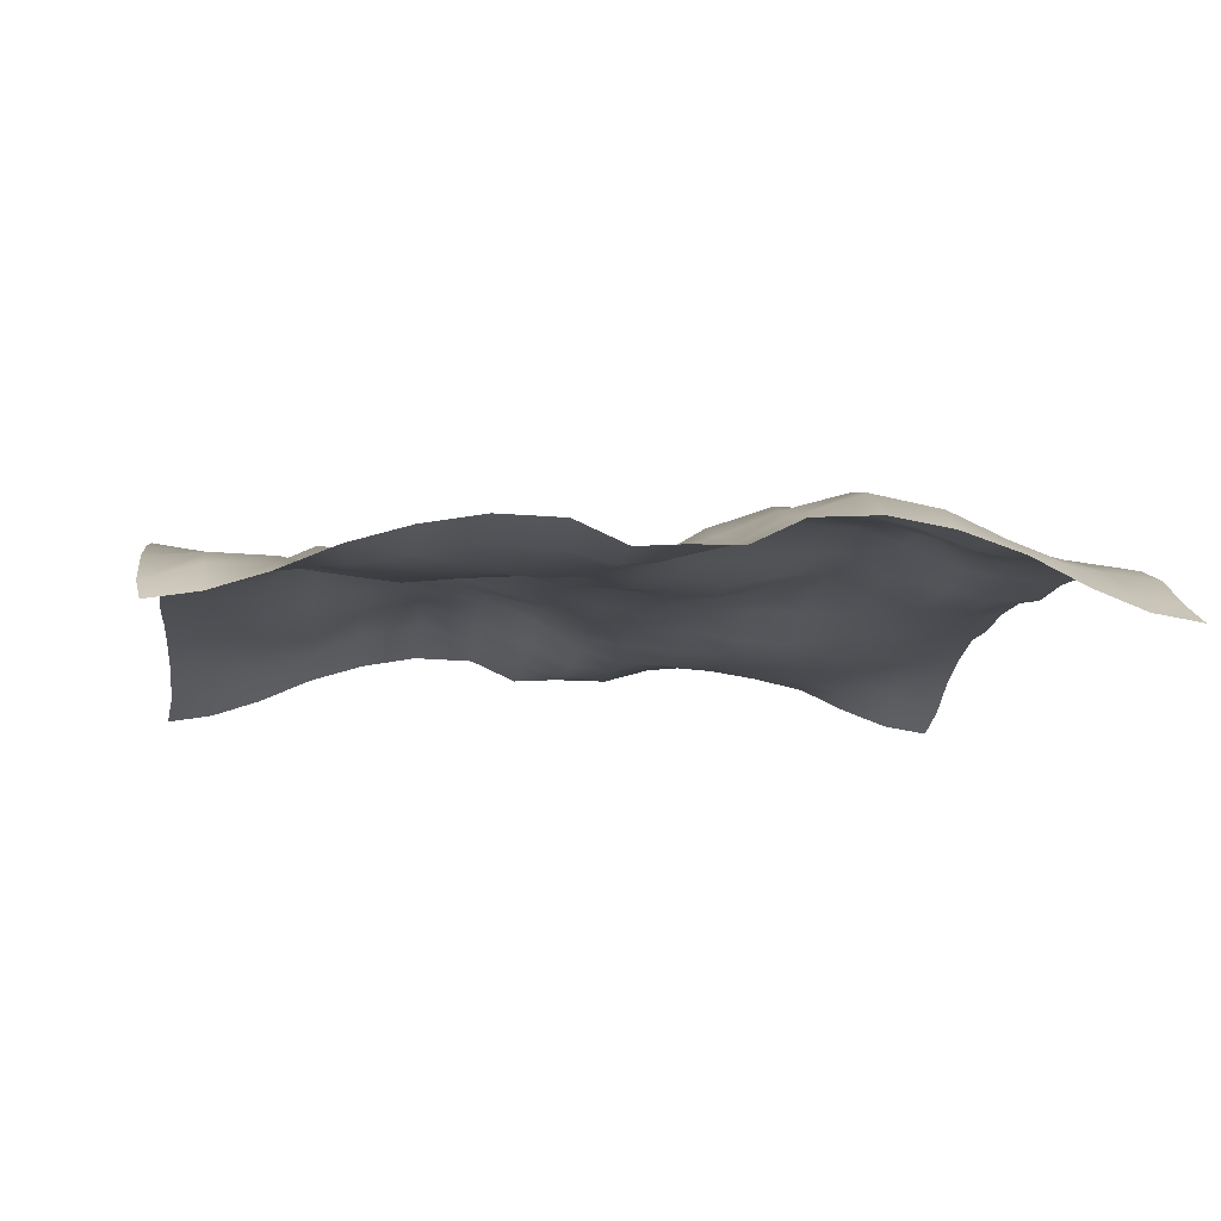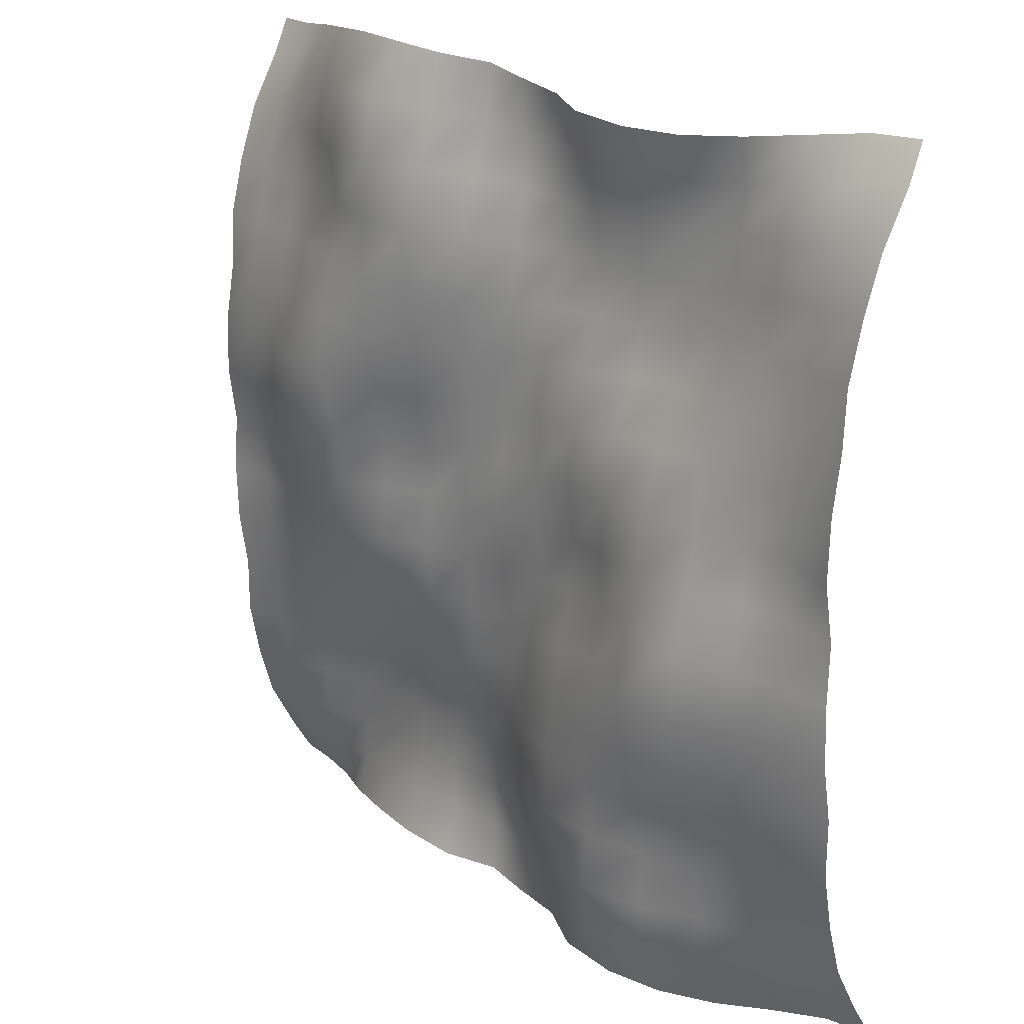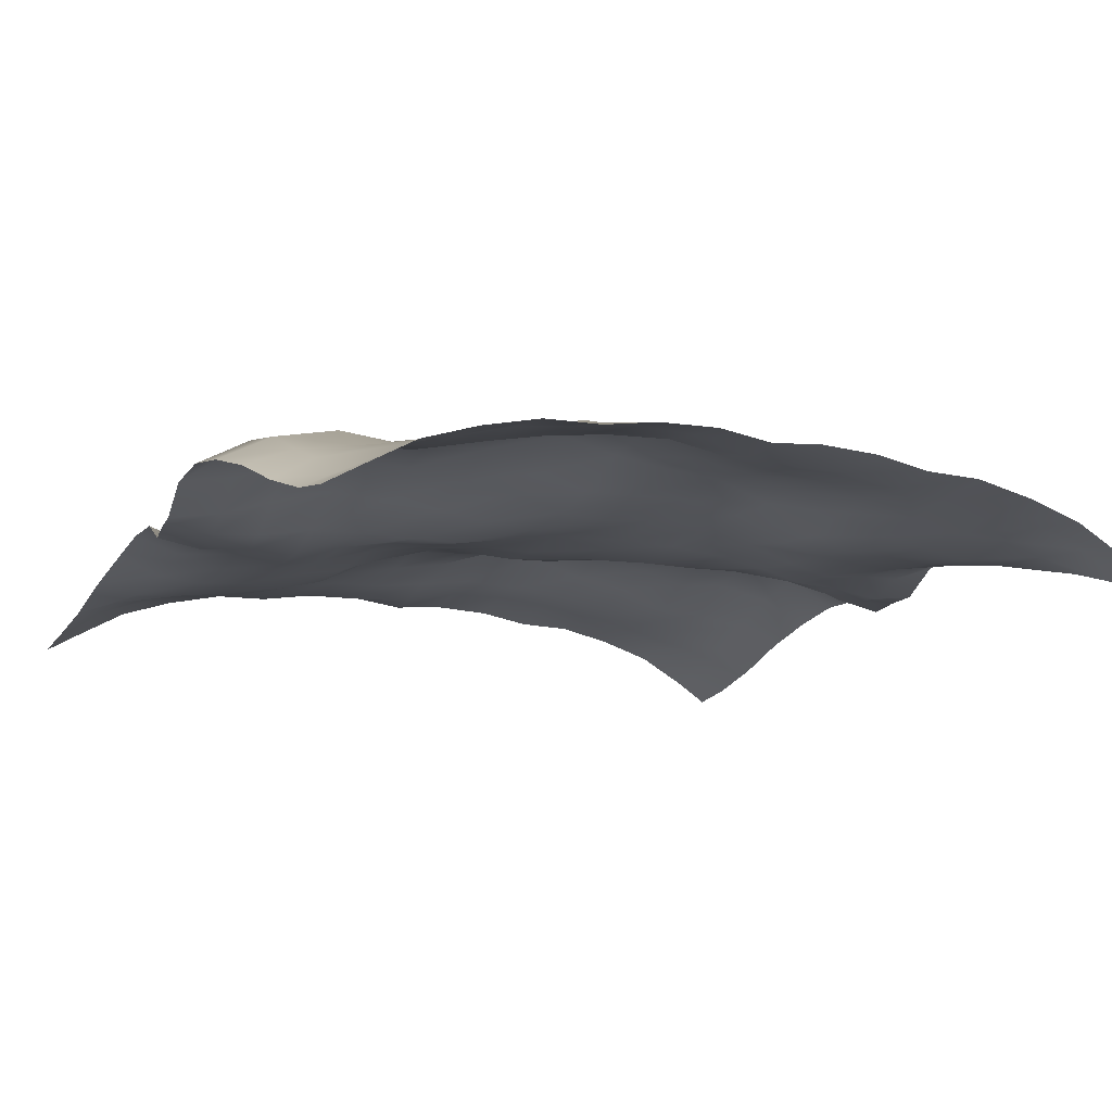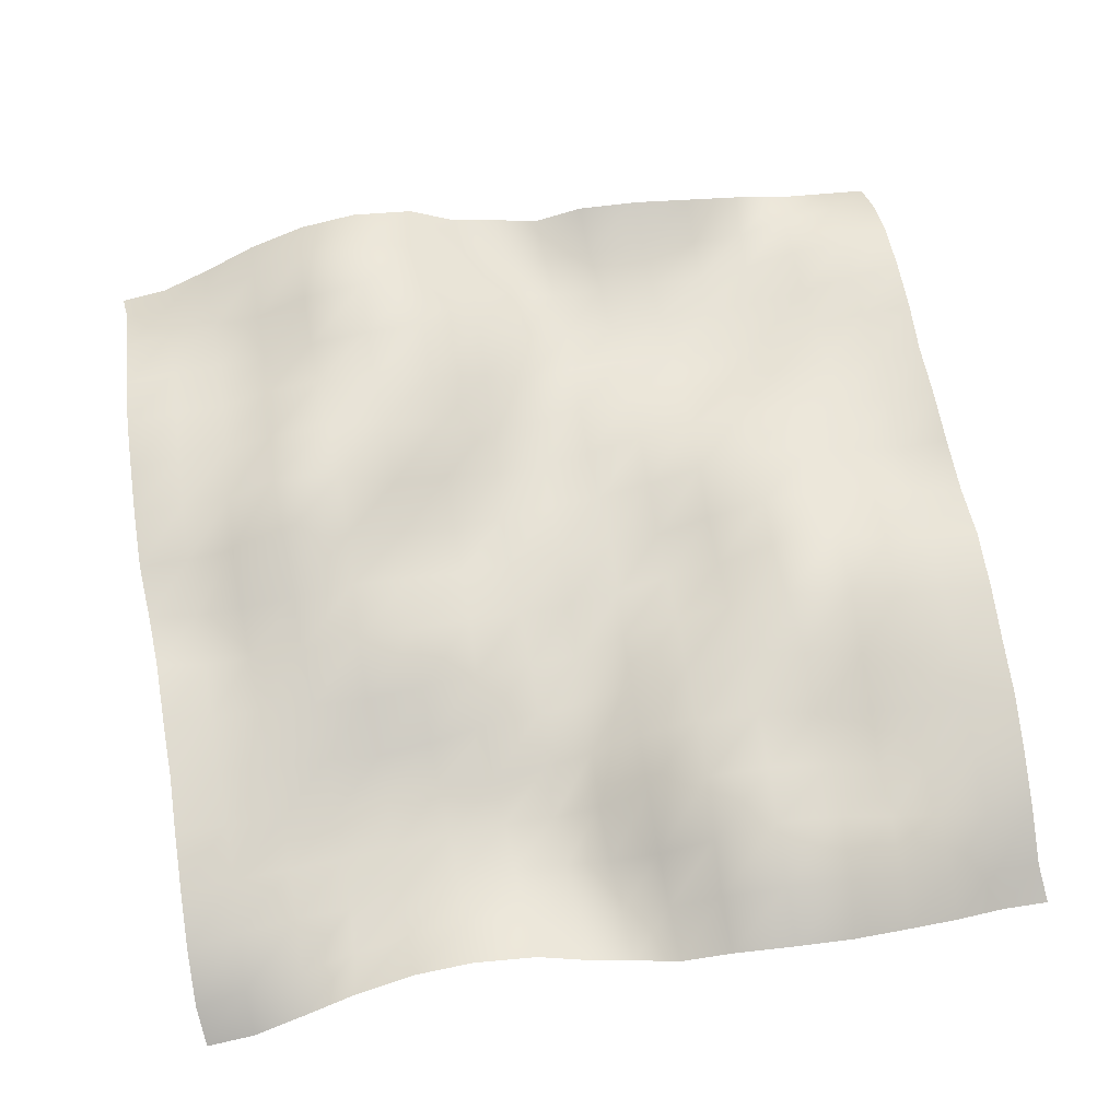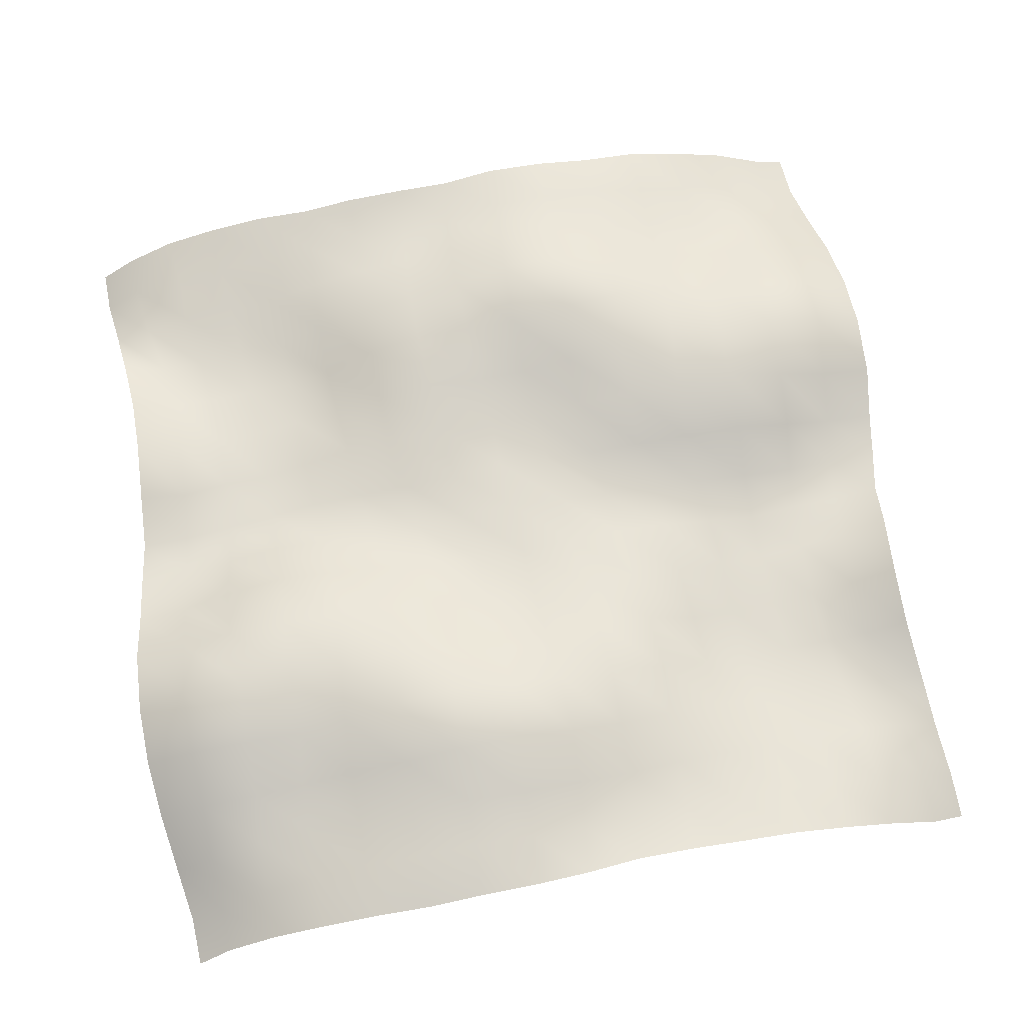
<metadata>
{"format":"obj","ext":"obj","renderer":"f3d","projection":"perspective","resolution":1024,"background":"white","views":[{"elev":-8.9,"azim":-8.4,"up":"+Y"},{"elev":20.4,"azim":-132.6,"up":"+Z"},{"elev":-12.4,"azim":63.2,"up":"+Y"},{"elev":66.7,"azim":-9.8,"up":"+Y"},{"elev":68.3,"azim":79.0,"up":"+Y"}]}
</metadata>
<code>
o Plan.003_Plan.001
v 3.007e+04 -6374 -2.885e+04
v 2.669e+04 -5838 -2.878e+04
v 2.303e+04 -4575 -2.83e+04
v 1.921e+04 -2855 -2.785e+04
v 1.506e+04 -1566 -2.751e+04
v 1.091e+04 -850.4 -2.753e+04
v 6485 -1040 -2.783e+04
v 3065 -2651 -2.826e+04
v -97.46 -2548 -2.885e+04
v -3260 -2651 -2.944e+04
v -6680 -1040 -2.986e+04
v -1.111e+04 -850.4 -3.017e+04
v -1.526e+04 -1566 -3.018e+04
v -1.941e+04 -2855 -2.985e+04
v -2.322e+04 -4575 -2.939e+04
v -2.689e+04 -5838 -2.891e+04
v -3.027e+04 -6374 -2.885e+04
v 3.037e+04 -4924 -2.634e+04
v 2.677e+04 -3842 -2.609e+04
v 2.268e+04 -3572 -2.556e+04
v 1.89e+04 -3515 -2.475e+04
v 1.502e+04 -2744 -2.435e+04
v 1.092e+04 -1858 -2.423e+04
v 6638 -2230 -2.443e+04
v 3241 -3139 -2.488e+04
v 71.23 -2702 -2.522e+04
v -3156 -1977 -2.573e+04
v -6661 -235 -2.605e+04
v -1.104e+04 1171 -2.648e+04
v -1.56e+04 301.5 -2.654e+04
v -1.949e+04 -1421 -2.648e+04
v -2.328e+04 -2895 -2.655e+04
v -2.679e+04 -4615 -2.65e+04
v -2.996e+04 -4924 -2.634e+04
v 3.03e+04 -2902 -2.272e+04
v 2.664e+04 -2518 -2.229e+04
v 2.251e+04 -2588 -2.193e+04
v 1.875e+04 -3352 -2.167e+04
v 1.499e+04 -3021 -2.125e+04
v 1.1e+04 -2667 -2.097e+04
v 7008 -2360 -2.107e+04
v 3373 -2717 -2.133e+04
v 297.4 -2345 -2.171e+04
v -3041 -759.1 -2.216e+04
v -6845 840.4 -2.229e+04
v -1.121e+04 2119 -2.214e+04
v -1.584e+04 1186 -2.223e+04
v -1.955e+04 -719.3 -2.231e+04
v -2.31e+04 -1529 -2.255e+04
v -2.665e+04 -2497 -2.281e+04
v -3.004e+04 -2902 -2.272e+04
v 3.014e+04 -1657 -1.889e+04
v 2.643e+04 -1964 -1.866e+04
v 2.251e+04 -2529 -1.839e+04
v 1.882e+04 -2843 -1.816e+04
v 1.499e+04 -2734 -1.793e+04
v 1.111e+04 -2585 -1.778e+04
v 7149 -2713 -1.764e+04
v 3660 -2649 -1.777e+04
v 393.4 -1588 -1.785e+04
v -3020 448.1 -1.792e+04
v -7205 1910 -1.805e+04
v -1.15e+04 1878 -1.809e+04
v -1.581e+04 878.8 -1.835e+04
v -1.952e+04 -566.1 -1.871e+04
v -2.301e+04 -1158 -1.874e+04
v -2.652e+04 -1385 -1.889e+04
v -3.019e+04 -1657 -1.889e+04
v 2.998e+04 -749.3 -1.483e+04
v 2.641e+04 -1252 -1.482e+04
v 2.26e+04 -1771 -1.494e+04
v 1.882e+04 -2383 -1.488e+04
v 1.507e+04 -2735 -1.451e+04
v 1.132e+04 -2340 -1.435e+04
v 7390 -2108 -1.442e+04
v 3658 -1802 -1.424e+04
v 215.1 -1402 -1.389e+04
v -3194 251.2 -1.373e+04
v -7291 1701 -1.378e+04
v -1.147e+04 2122 -1.421e+04
v -1.565e+04 1754 -1.466e+04
v -1.962e+04 856.3 -1.485e+04
v -2.31e+04 -370.8 -1.49e+04
v -2.654e+04 -324.6 -1.495e+04
v -3.035e+04 -749.3 -1.483e+04
v 2.987e+04 -654 -1.085e+04
v 2.651e+04 -1003 -1.093e+04
v 2.287e+04 -858.7 -1.113e+04
v 1.891e+04 -1062 -1.131e+04
v 1.515e+04 -1918 -1.135e+04
v 1.147e+04 -1715 -1.11e+04
v 7522 -1067 -1.074e+04
v 3460 -1138 -1.042e+04
v 55.38 -1486 -1.006e+04
v -3369 -25.43 -9793
v -7298 1272 -9724
v -1.13e+04 2467 -9902
v -1.557e+04 2737 -1.045e+04
v -1.976e+04 1545 -1.078e+04
v -2.316e+04 463 -1.085e+04
v -2.677e+04 433 -1.085e+04
v -3.046e+04 -654 -1.085e+04
v 2.985e+04 -1.018 -6909
v 2.654e+04 -499.1 -6987
v 2.306e+04 -210 -7173
v 1.92e+04 -99.88 -7465
v 1.537e+04 -50.82 -7653
v 1.133e+04 -20.29 -7422
v 7390 -425.9 -6961
v 3442 -858.6 -6601
v -77.34 -1439 -6379
v -3502 -514.6 -5935
v -7431 740.5 -5653
v -1.125e+04 1356 -5564
v -1.518e+04 3096 -6018
v -1.987e+04 2845 -6596
v -2.342e+04 974.3 -6614
v -2.685e+04 740.7 -6680
v -3.048e+04 -1.018 -6909
v 2.985e+04 159.6 -2604
v 2.658e+04 -543.3 -2877
v 2.325e+04 -38.72 -3165
v 1.947e+04 722.6 -3431
v 1.536e+04 1277 -3505
v 1.115e+04 722.3 -3195
v 7279 24.37 -2903
v 3540 -714.9 -2767
v -55.51 -755.9 -2716
v -3801 -774.2 -2302
v -7441 -284.6 -1886
v -1.122e+04 484.8 -1867
v -1.508e+04 2170 -1706
v -1.977e+04 2879 -1858
v -2.362e+04 1152 -2250
v -2.688e+04 635.7 -2346
v -3.049e+04 159.6 -2604
v 3.007e+04 -261.6 1321
v 2.671e+04 -321.2 875.2
v 2.339e+04 504.3 625.3
v 1.951e+04 1353 395.1
v 1.519e+04 1592 584.8
v 1.099e+04 588.6 803.2
v 7249 -457.7 1032
v 3708 -595.9 1162
v -97.46 -195 1321
v -3903 -595.9 1480
v -7444 -457.7 1610
v -1.118e+04 588.6 1839
v -1.538e+04 1592 2058
v -1.97e+04 1353 2247
v -2.358e+04 504.3 2017
v -2.691e+04 -321.2 1767
v -3.027e+04 -261.6 1321
v 3.029e+04 159.6 5246
v 2.669e+04 635.7 4988
v 2.343e+04 1152 4892
v 1.958e+04 2879 4501
v 1.488e+04 2170 4349
v 1.102e+04 484.8 4510
v 7246 -284.6 4529
v 3606 -774.2 4945
v -139.4 -755.9 5358
v -3735 -714.9 5410
v -7474 24.37 5546
v -1.135e+04 722.3 5838
v -1.555e+04 1277 6148
v -1.967e+04 722.6 6073
v -2.345e+04 -38.72 5807
v -2.677e+04 -543.3 5520
v -3.005e+04 159.6 5246
v 3.029e+04 -1.018 9551
v 2.665e+04 740.7 9322
v 2.323e+04 974.3 9257
v 1.968e+04 2845 9239
v 1.498e+04 3096 8661
v 1.105e+04 1356 8207
v 7236 740.5 8296
v 3307 -514.6 8577
v -117.6 -1439 9022
v -3637 -858.6 9244
v -7585 -425.9 9604
v -1.153e+04 -20.29 1.006e+04
v -1.557e+04 -50.82 1.03e+04
v -1.939e+04 -99.88 1.011e+04
v -2.326e+04 -210 9816
v -2.673e+04 -499.1 9630
v -3.005e+04 -1.018 9551
v 3.027e+04 -654 1.349e+04
v 2.658e+04 433 1.349e+04
v 2.296e+04 463 1.349e+04
v 1.957e+04 1545 1.342e+04
v 1.537e+04 2737 1.309e+04
v 1.11e+04 2467 1.254e+04
v 7103 1272 1.237e+04
v 3174 -25.43 1.244e+04
v -250.3 -1486 1.27e+04
v -3655 -1138 1.306e+04
v -7717 -1067 1.338e+04
v -1.167e+04 -1715 1.375e+04
v -1.535e+04 -1918 1.399e+04
v -1.911e+04 -1062 1.395e+04
v -2.306e+04 -858.7 1.378e+04
v -2.671e+04 -1003 1.357e+04
v -3.007e+04 -654 1.349e+04
v 3.016e+04 -749.3 1.748e+04
v 2.634e+04 -324.6 1.76e+04
v 2.291e+04 -370.8 1.754e+04
v 1.942e+04 856.3 1.749e+04
v 1.546e+04 1754 1.73e+04
v 1.128e+04 2122 1.685e+04
v 7096 1701 1.642e+04
v 2999 251.2 1.637e+04
v -410 -1402 1.654e+04
v -3853 -1802 1.689e+04
v -7585 -2108 1.706e+04
v -1.151e+04 -2340 1.699e+04
v -1.527e+04 -2735 1.716e+04
v -1.901e+04 -2383 1.752e+04
v -2.28e+04 -1771 1.758e+04
v -2.661e+04 -1252 1.746e+04
v -3.018e+04 -749.3 1.748e+04
v 3e+04 -1657 2.153e+04
v 2.633e+04 -1385 2.153e+04
v 2.281e+04 -1158 2.138e+04
v 1.933e+04 -566.1 2.135e+04
v 1.562e+04 878.8 2.1e+04
v 1.131e+04 1878 2.073e+04
v 7010 1910 2.069e+04
v 2825 448.1 2.057e+04
v -588.3 -1588 2.049e+04
v -3855 -2649 2.041e+04
v -7344 -2713 2.028e+04
v -1.13e+04 -2585 2.043e+04
v -1.518e+04 -2734 2.057e+04
v -1.901e+04 -2843 2.08e+04
v -2.271e+04 -2529 2.103e+04
v -2.662e+04 -1964 2.13e+04
v -3.034e+04 -1657 2.153e+04
v 2.984e+04 -2902 2.537e+04
v 2.646e+04 -2497 2.545e+04
v 2.291e+04 -1529 2.519e+04
v 1.935e+04 -719.3 2.495e+04
v 1.565e+04 1186 2.487e+04
v 1.101e+04 2119 2.479e+04
v 6650 840.4 2.494e+04
v 2846 -759.1 2.48e+04
v -492.3 -2345 2.435e+04
v -3568 -2717 2.397e+04
v -7203 -2360 2.371e+04
v -1.119e+04 -2667 2.361e+04
v -1.519e+04 -3021 2.39e+04
v -1.894e+04 -3352 2.431e+04
v -2.27e+04 -2588 2.457e+04
v -2.683e+04 -2518 2.494e+04
v -3.049e+04 -2902 2.537e+04
v 2.977e+04 -4924 2.898e+04
v 2.659e+04 -4615 2.914e+04
v 2.308e+04 -2895 2.919e+04
v 1.93e+04 -1421 2.912e+04
v 1.541e+04 301.5 2.919e+04
v 1.084e+04 1171 2.912e+04
v 6466 -235 2.869e+04
v 2961 -1977 2.838e+04
v -266.1 -2702 2.786e+04
v -3436 -3139 2.752e+04
v -6833 -2230 2.707e+04
v -1.112e+04 -1858 2.687e+04
v -1.522e+04 -2744 2.699e+04
v -1.91e+04 -3515 2.739e+04
v -2.288e+04 -3572 2.821e+04
v -2.696e+04 -3842 2.873e+04
v -3.057e+04 -4924 2.898e+04
v 3.007e+04 -6374 3.149e+04
v 2.669e+04 -5838 3.155e+04
v 2.303e+04 -4575 3.203e+04
v 1.921e+04 -2855 3.249e+04
v 1.506e+04 -1566 3.283e+04
v 1.091e+04 -850.4 3.281e+04
v 6485 -1040 3.25e+04
v 3065 -2651 3.208e+04
v -97.46 -2548 3.149e+04
v -3260 -2651 3.09e+04
v -6680 -1040 3.047e+04
v -1.111e+04 -850.4 3.017e+04
v -1.526e+04 -1566 3.015e+04
v -1.941e+04 -2855 3.049e+04
v -2.322e+04 -4575 3.095e+04
v -2.689e+04 -5838 3.143e+04
v -3.027e+04 -6374 3.149e+04
f 1 18 19 2
f 2 19 20 3
f 3 20 21 4
f 4 21 22 5
f 5 22 23 6
f 6 23 24 7
f 7 24 25 8
f 8 25 26 9
f 9 26 27 10
f 10 27 28 11
f 11 28 29 12
f 12 29 30 13
f 13 30 31 14
f 14 31 32 15
f 15 32 33 16
f 16 33 34 17
f 18 35 36 19
f 19 36 37 20
f 20 37 38 21
f 21 38 39 22
f 22 39 40 23
f 23 40 41 24
f 24 41 42 25
f 25 42 43 26
f 26 43 44 27
f 27 44 45 28
f 28 45 46 29
f 29 46 47 30
f 30 47 48 31
f 31 48 49 32
f 32 49 50 33
f 33 50 51 34
f 35 52 53 36
f 36 53 54 37
f 37 54 55 38
f 38 55 56 39
f 39 56 57 40
f 40 57 58 41
f 41 58 59 42
f 42 59 60 43
f 43 60 61 44
f 44 61 62 45
f 45 62 63 46
f 46 63 64 47
f 47 64 65 48
f 48 65 66 49
f 49 66 67 50
f 50 67 68 51
f 52 69 70 53
f 53 70 71 54
f 54 71 72 55
f 55 72 73 56
f 56 73 74 57
f 57 74 75 58
f 58 75 76 59
f 59 76 77 60
f 60 77 78 61
f 61 78 79 62
f 62 79 80 63
f 63 80 81 64
f 64 81 82 65
f 65 82 83 66
f 66 83 84 67
f 67 84 85 68
f 69 86 87 70
f 70 87 88 71
f 71 88 89 72
f 72 89 90 73
f 73 90 91 74
f 74 91 92 75
f 75 92 93 76
f 76 93 94 77
f 77 94 95 78
f 78 95 96 79
f 79 96 97 80
f 80 97 98 81
f 81 98 99 82
f 82 99 100 83
f 83 100 101 84
f 84 101 102 85
f 86 103 104 87
f 87 104 105 88
f 88 105 106 89
f 89 106 107 90
f 90 107 108 91
f 91 108 109 92
f 92 109 110 93
f 93 110 111 94
f 94 111 112 95
f 95 112 113 96
f 96 113 114 97
f 97 114 115 98
f 98 115 116 99
f 99 116 117 100
f 100 117 118 101
f 101 118 119 102
f 103 120 121 104
f 104 121 122 105
f 105 122 123 106
f 106 123 124 107
f 107 124 125 108
f 108 125 126 109
f 109 126 127 110
f 110 127 128 111
f 111 128 129 112
f 112 129 130 113
f 113 130 131 114
f 114 131 132 115
f 115 132 133 116
f 116 133 134 117
f 117 134 135 118
f 118 135 136 119
f 120 137 138 121
f 121 138 139 122
f 122 139 140 123
f 123 140 141 124
f 124 141 142 125
f 125 142 143 126
f 126 143 144 127
f 127 144 145 128
f 128 145 146 129
f 129 146 147 130
f 130 147 148 131
f 131 148 149 132
f 132 149 150 133
f 133 150 151 134
f 134 151 152 135
f 135 152 153 136
f 137 154 155 138
f 138 155 156 139
f 139 156 157 140
f 140 157 158 141
f 141 158 159 142
f 142 159 160 143
f 143 160 161 144
f 144 161 162 145
f 145 162 163 146
f 146 163 164 147
f 147 164 165 148
f 148 165 166 149
f 149 166 167 150
f 150 167 168 151
f 151 168 169 152
f 152 169 170 153
f 154 171 172 155
f 155 172 173 156
f 156 173 174 157
f 157 174 175 158
f 158 175 176 159
f 159 176 177 160
f 160 177 178 161
f 161 178 179 162
f 162 179 180 163
f 163 180 181 164
f 164 181 182 165
f 165 182 183 166
f 166 183 184 167
f 167 184 185 168
f 168 185 186 169
f 169 186 187 170
f 171 188 189 172
f 172 189 190 173
f 173 190 191 174
f 174 191 192 175
f 175 192 193 176
f 176 193 194 177
f 177 194 195 178
f 178 195 196 179
f 179 196 197 180
f 180 197 198 181
f 181 198 199 182
f 182 199 200 183
f 183 200 201 184
f 184 201 202 185
f 185 202 203 186
f 186 203 204 187
f 188 205 206 189
f 189 206 207 190
f 190 207 208 191
f 191 208 209 192
f 192 209 210 193
f 193 210 211 194
f 194 211 212 195
f 195 212 213 196
f 196 213 214 197
f 197 214 215 198
f 198 215 216 199
f 199 216 217 200
f 200 217 218 201
f 201 218 219 202
f 202 219 220 203
f 203 220 221 204
f 205 222 223 206
f 206 223 224 207
f 207 224 225 208
f 208 225 226 209
f 209 226 227 210
f 210 227 228 211
f 211 228 229 212
f 212 229 230 213
f 213 230 231 214
f 214 231 232 215
f 215 232 233 216
f 216 233 234 217
f 217 234 235 218
f 218 235 236 219
f 219 236 237 220
f 220 237 238 221
f 222 239 240 223
f 223 240 241 224
f 224 241 242 225
f 225 242 243 226
f 226 243 244 227
f 227 244 245 228
f 228 245 246 229
f 229 246 247 230
f 230 247 248 231
f 231 248 249 232
f 232 249 250 233
f 233 250 251 234
f 234 251 252 235
f 235 252 253 236
f 236 253 254 237
f 237 254 255 238
f 239 256 257 240
f 240 257 258 241
f 241 258 259 242
f 242 259 260 243
f 243 260 261 244
f 244 261 262 245
f 245 262 263 246
f 246 263 264 247
f 247 264 265 248
f 248 265 266 249
f 249 266 267 250
f 250 267 268 251
f 251 268 269 252
f 252 269 270 253
f 253 270 271 254
f 254 271 272 255
f 256 273 274 257
f 257 274 275 258
f 258 275 276 259
f 259 276 277 260
f 260 277 278 261
f 261 278 279 262
f 262 279 280 263
f 263 280 281 264
f 264 281 282 265
f 265 282 283 266
f 266 283 284 267
f 267 284 285 268
f 268 285 286 269
f 269 286 287 270
f 270 287 288 271
f 271 288 289 272

</code>
